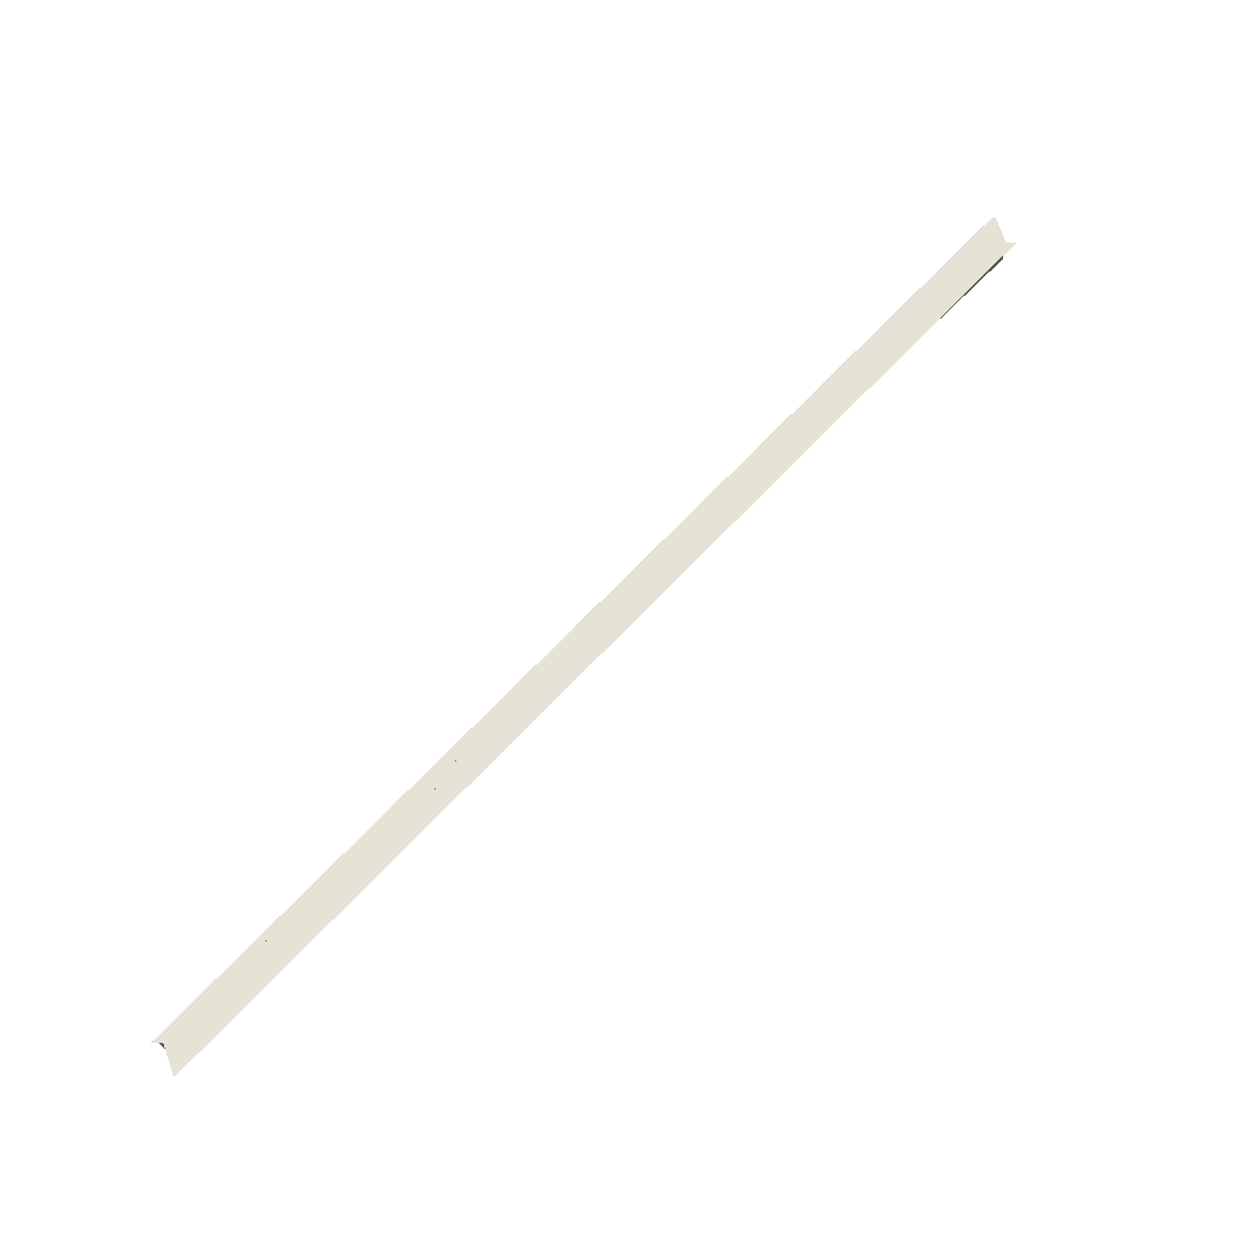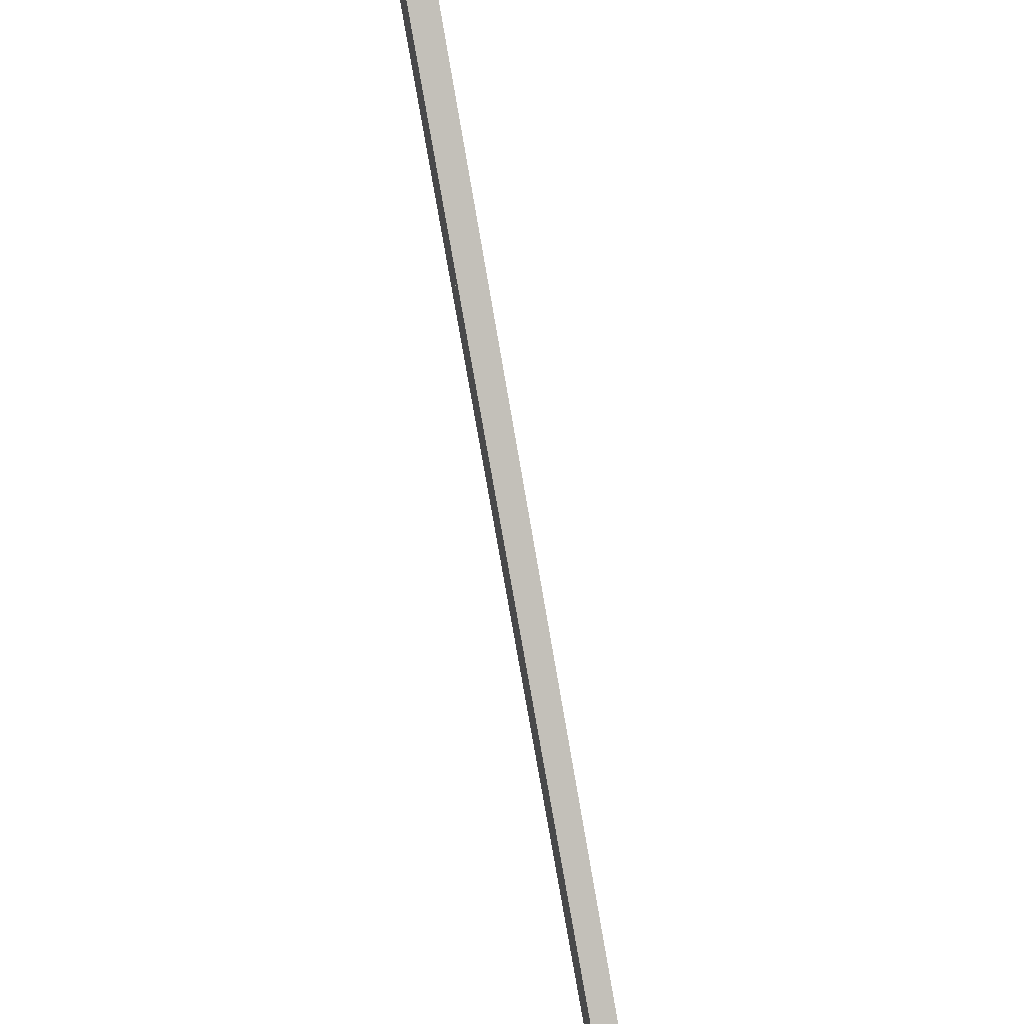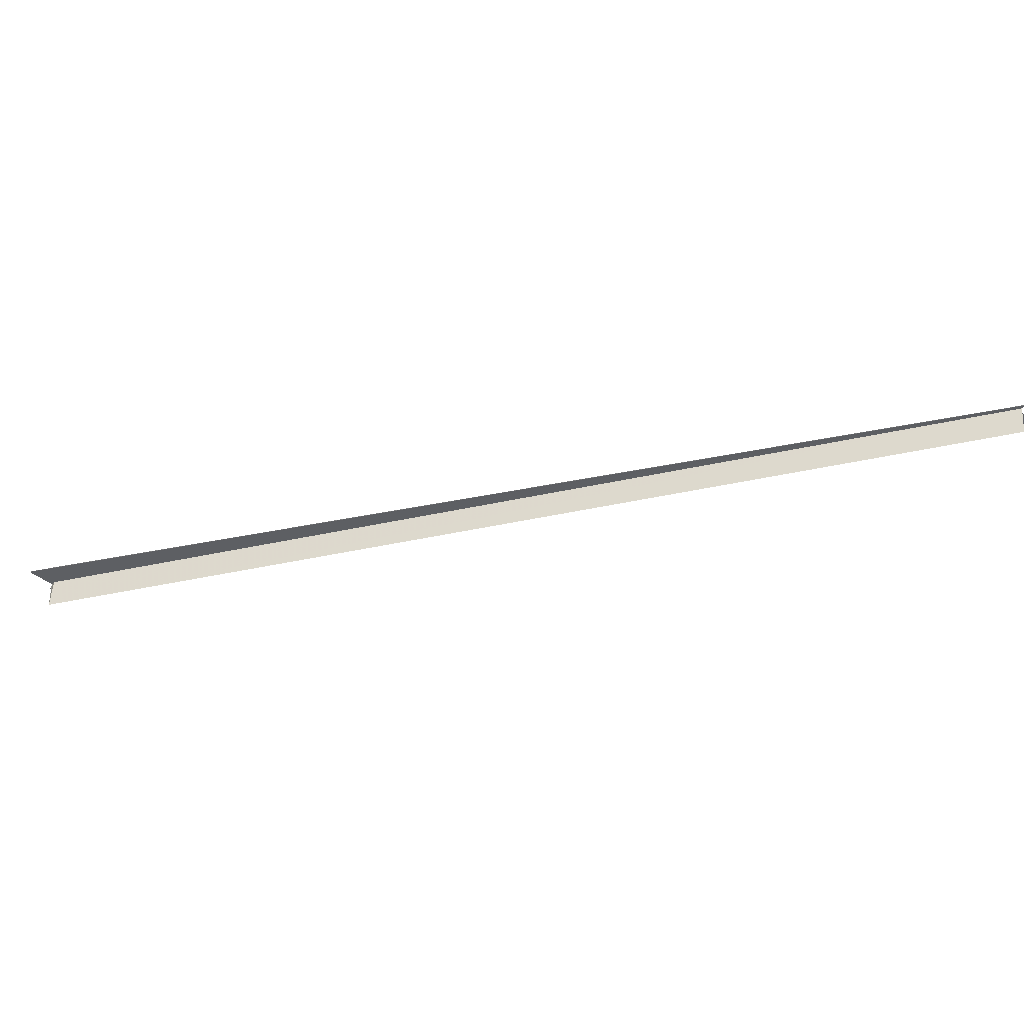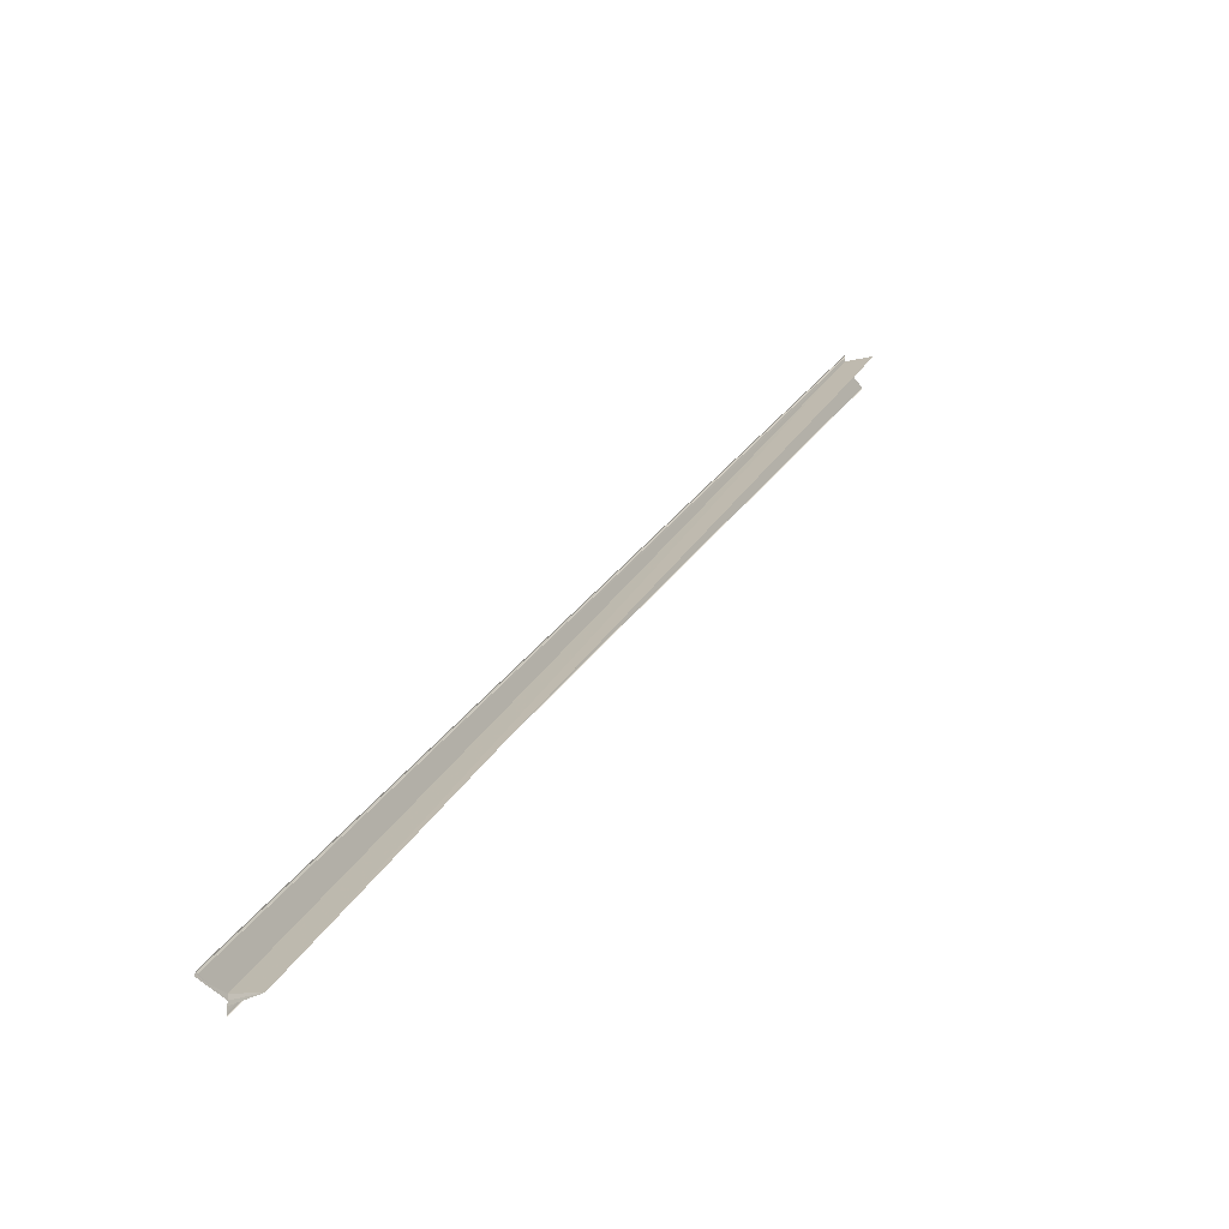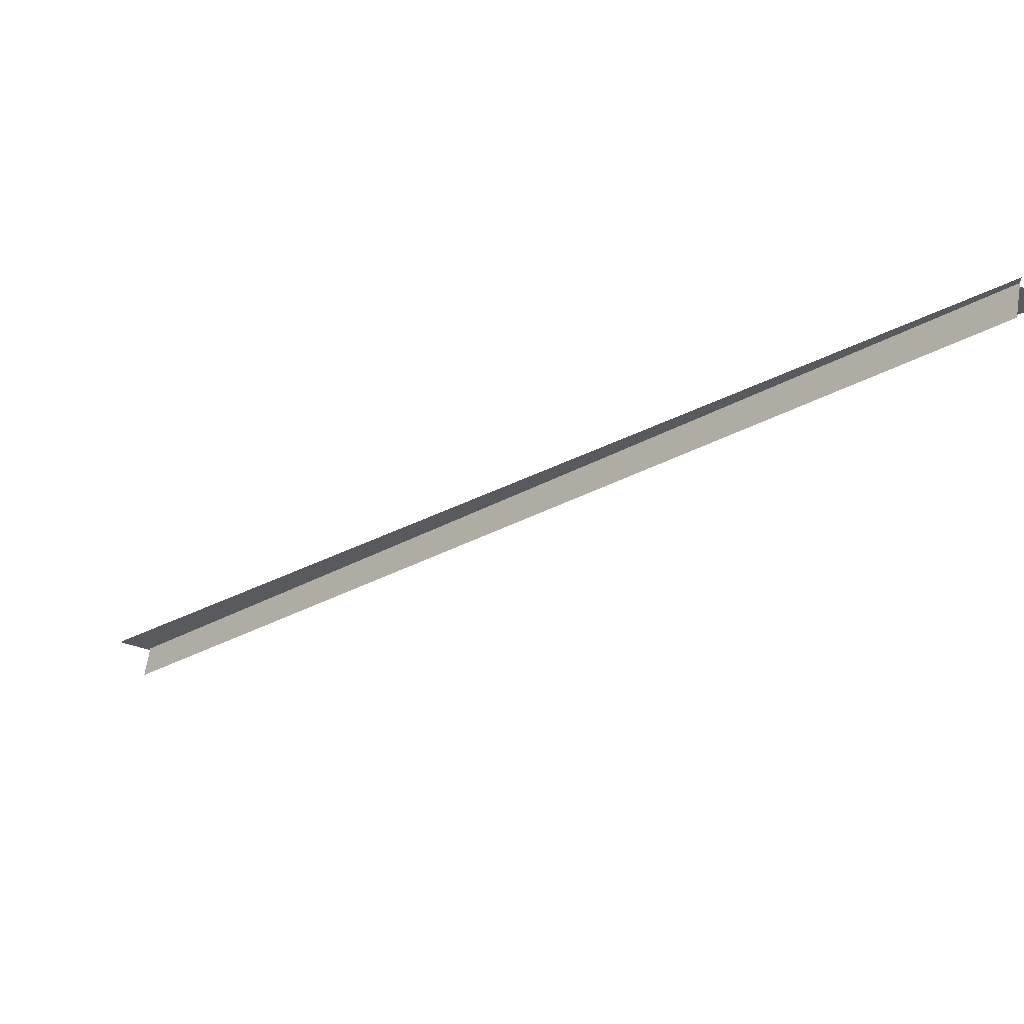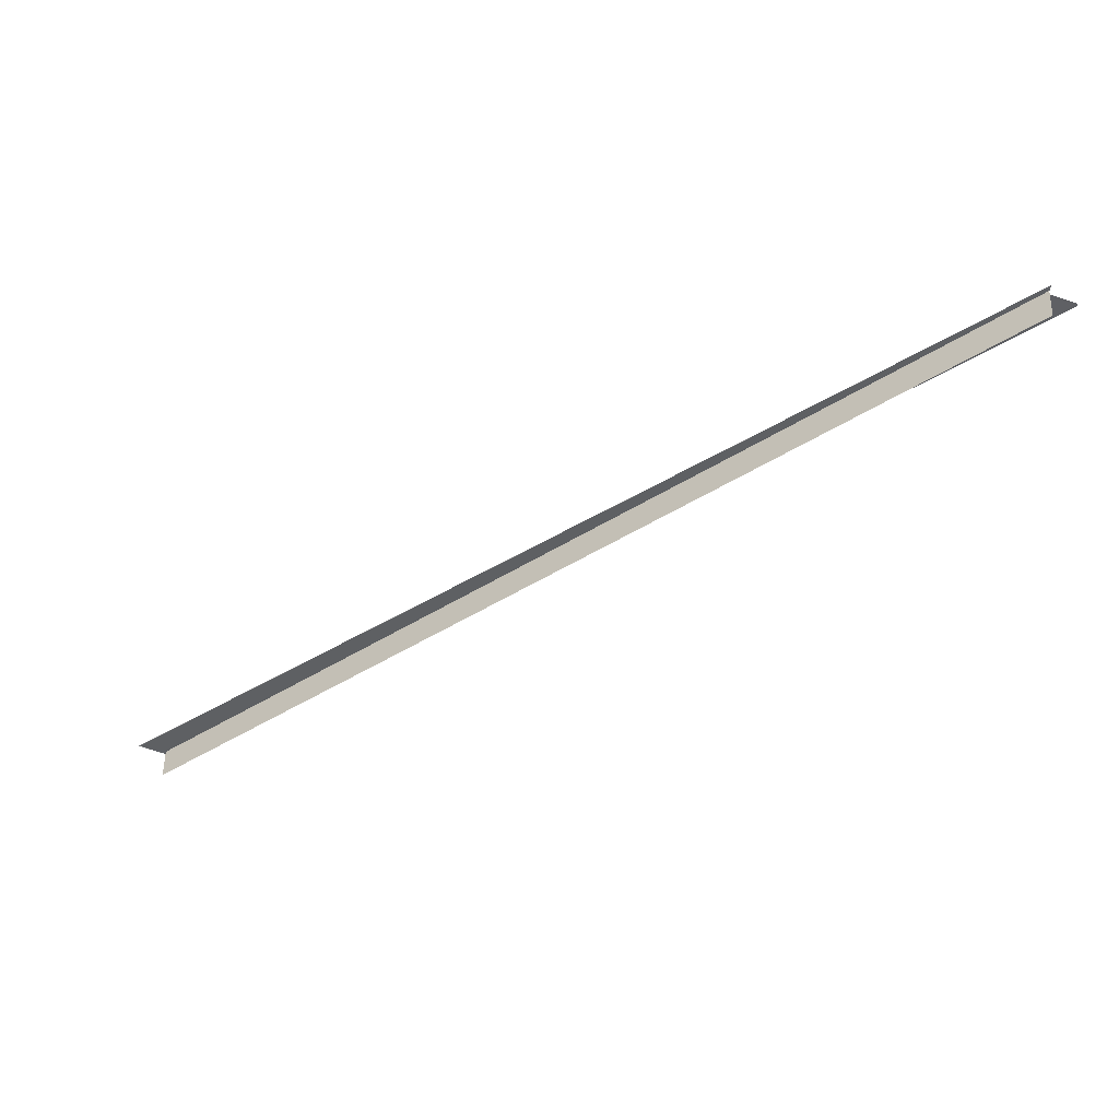
<metadata>
{"format":"obj","ext":"obj","renderer":"f3d","projection":"perspective","resolution":1024,"background":"white","views":[{"elev":63.9,"azim":87.8,"up":"+Y"},{"elev":47.7,"azim":-104.3,"up":"+Z"},{"elev":-40.2,"azim":-30.1,"up":"+Y"},{"elev":-24.3,"azim":-55.2,"up":"+Z"},{"elev":57.6,"azim":9.4,"up":"+Z"},{"elev":-43.4,"azim":171.5,"up":"+Y"}]}
</metadata>
<code>
o 18949
v 2171 1871 13.66
v 2171 1871 13.66
v 2171 1871 13.4
v 2171 1871 13.67
v 2171 1871 13.4
v 2171 1871 13.67
v 2171 1871 13.67
v 2171 1871 13.4
v 2171 1871 13.66
v 2171 1871 13.4
v 2171 1871 13.4
v 2171 1871 13.4
v 2171 1871 13.67
v 2171 1871 13.4
v 2171 1871 13.4
v 2171 1871 13.4
v 2171 1871 13.4
v 2171 1871 13.66
v 2171 1871 13.66
v 2171 1871 13.4
v 2171 1871 13.39
v 2171 1871 13.4
v 2171 1871 13.4
v 2171 1871 13.4
v 2171 1871 13.4
v 2171 1871 13.4
v 2171 1871 13.4
v 2171 1871 13.66
v 2171 1871 13.66
v 2171 1871 13.66
v 2171 1871 13.66
v 2171 1871 13.39
v 2171 1871 13.66
v 2171 1871 13.4
v 2171 1871 13.66
v 2171 1871 13.39
v 2171 1871 13.66
v 2171 1871 13.66
v 2171 1871 13.66
v 2171 1871 13.4
v 2171 1871 13.4
v 2171 1871 13.66
v 2171 1871 13.67
v 2171 1871 13.66
v 2171 1871 13.66
v 2171 1871 13.66
v 2171 1871 13.66
v 2171 1871 13.66
v 2171 1871 13.66
v 2171 1871 13.66
v 2171 1871 13.66
v 2171 1871 13.39
v 2171 1871 13.39
v 2171 1871 13.66
v 2171 1871 13.66
v 2171 1871 13.66
v 2171 1871 13.39
v 2171 1871 13.66
v 2171 1871 13.66
v 2171 1871 13.66
v 2171 1871 13.66
v 2171 1871 13.67
v 2171 1871 13.4
v 2171 1871 13.4
v 2171 1871 13.4
v 2171 1871 13.4
v 2171 1871 13.4
v 2171 1871 13.67
v 2171 1871 13.4
v 2171 1871 13.67
v 2171 1871 13.67
f 1 2 3
f 4 2 5
f 4 6 5
f 7 6 8
f 5 9 10
f 11 9 12
f 5 13 14
f 8 13 14
f 15 16 10
f 15 11 17
f 17 18 15
f 15 19 20
f 21 19 20
f 22 23 8
f 24 23 25
f 24 26 27
f 28 29 21
f 28 30 21
f 31 29 32
f 33 30 34
f 21 35 36
f 32 35 36
f 33 37 35
f 33 38 39
f 40 39 41
f 42 33 17
f 42 43 17
f 44 45 40
f 46 47 40
f 48 47 46
f 48 49 50
f 40 51 52
f 53 51 52
f 54 45 53
f 54 55 53
f 53 56 57
f 58 55 59
f 58 60 61
f 17 62 63
f 64 62 63
f 22 65 63
f 22 66 64
f 22 67 64
f 64 68 69
f 70 71 64
f 70 43 64

</code>
